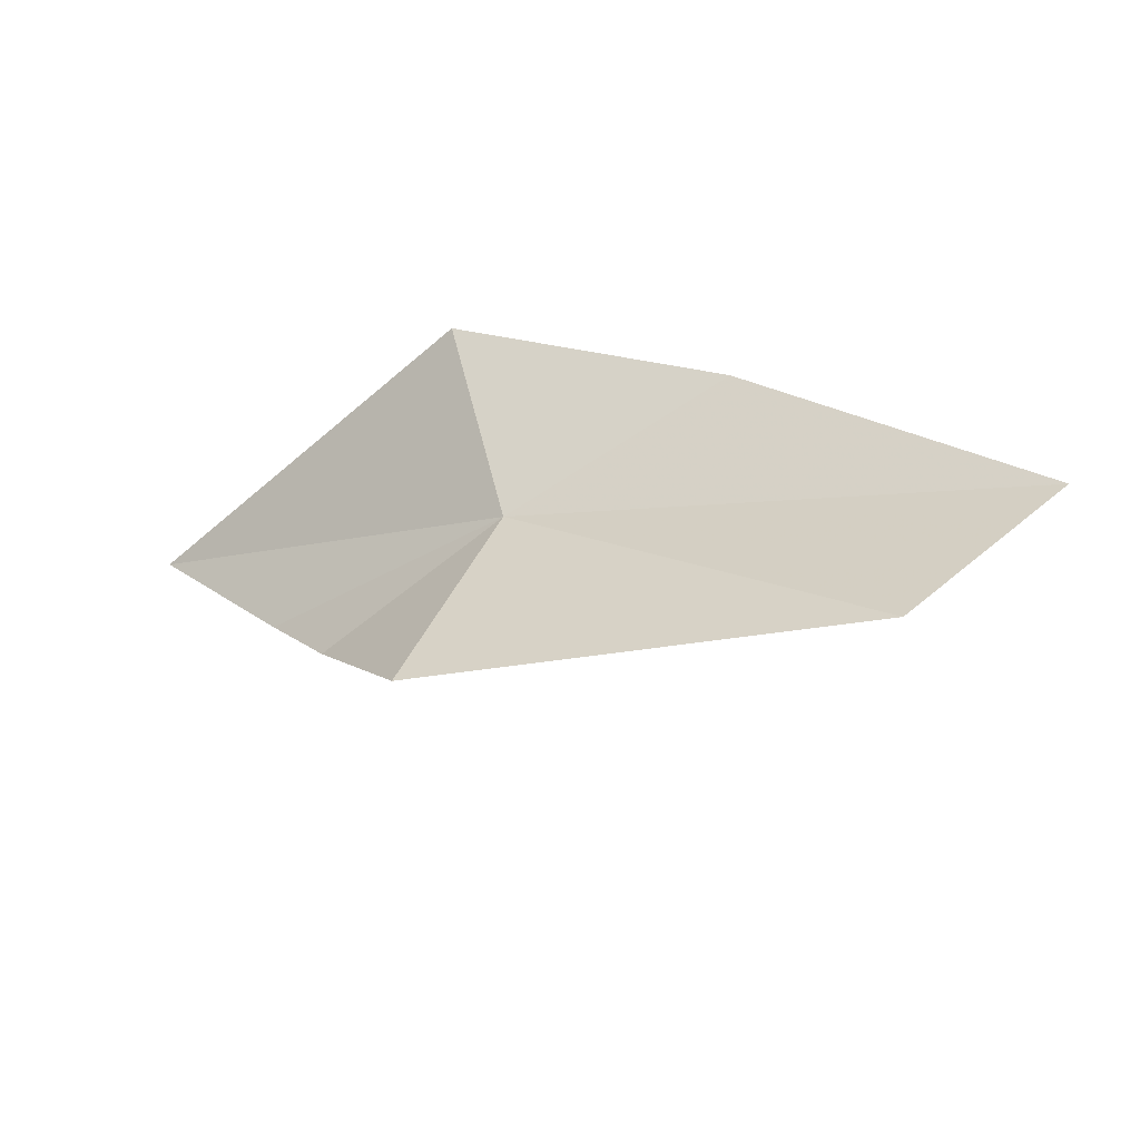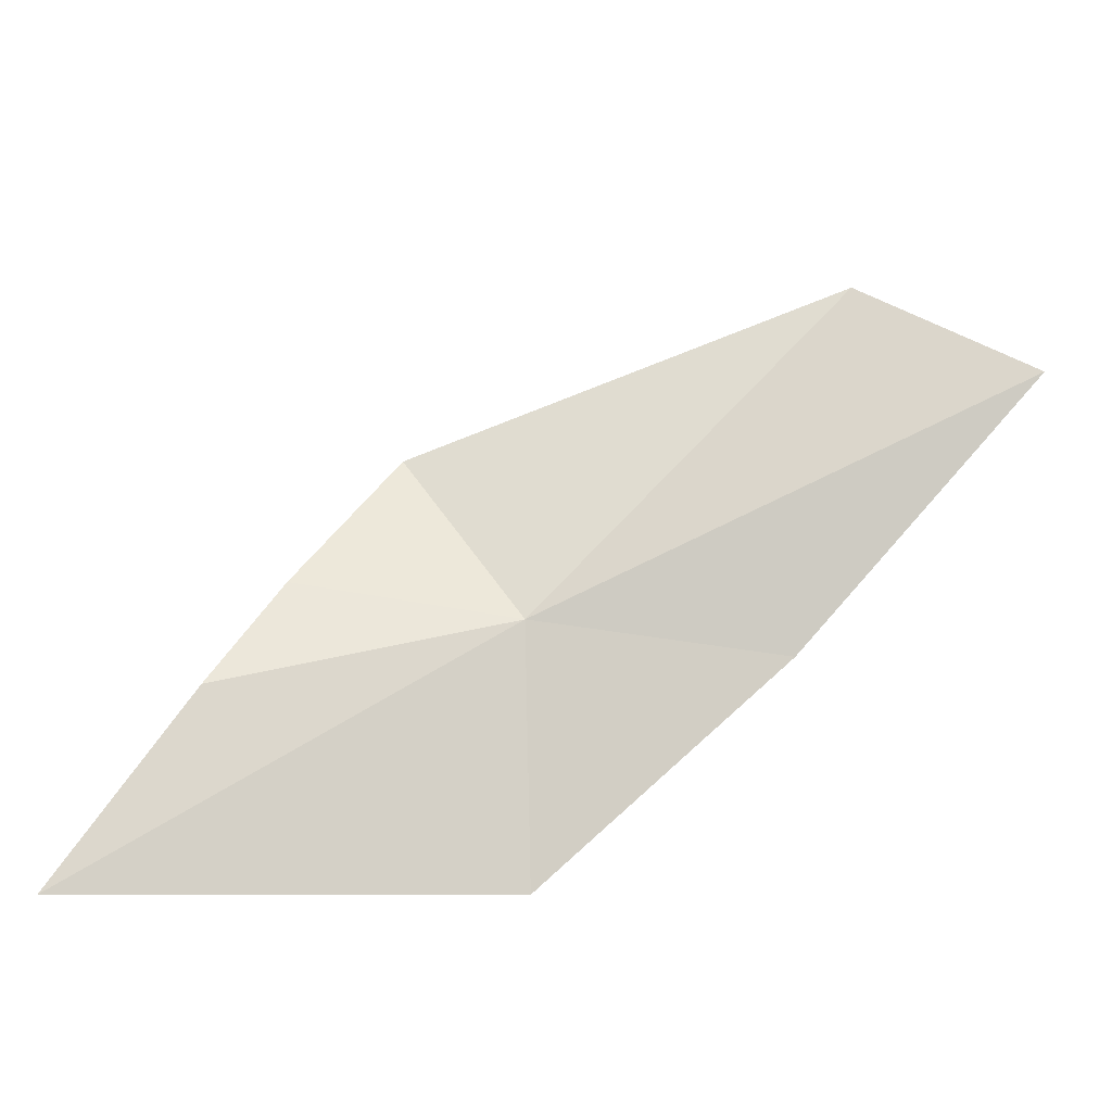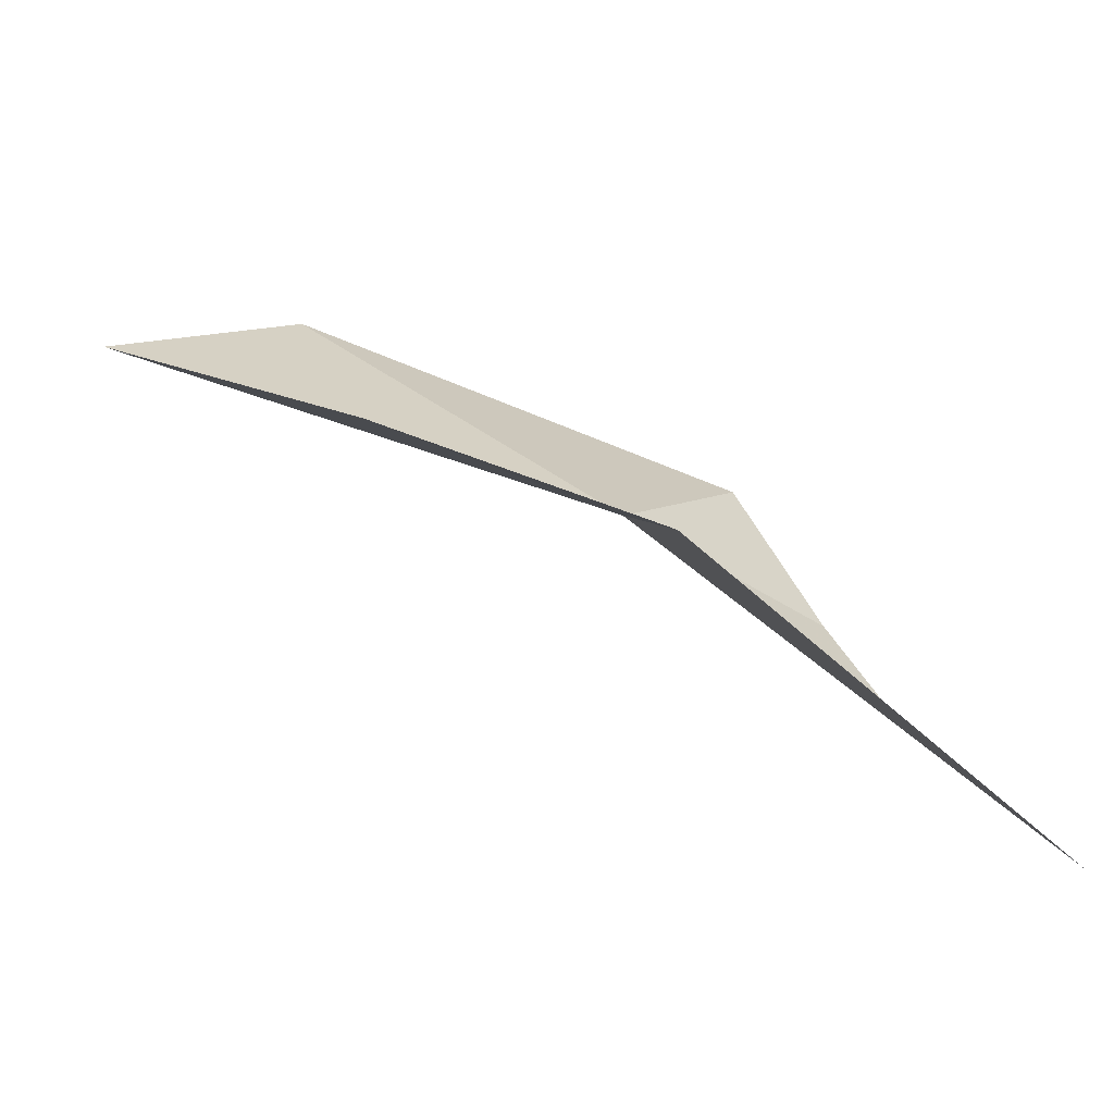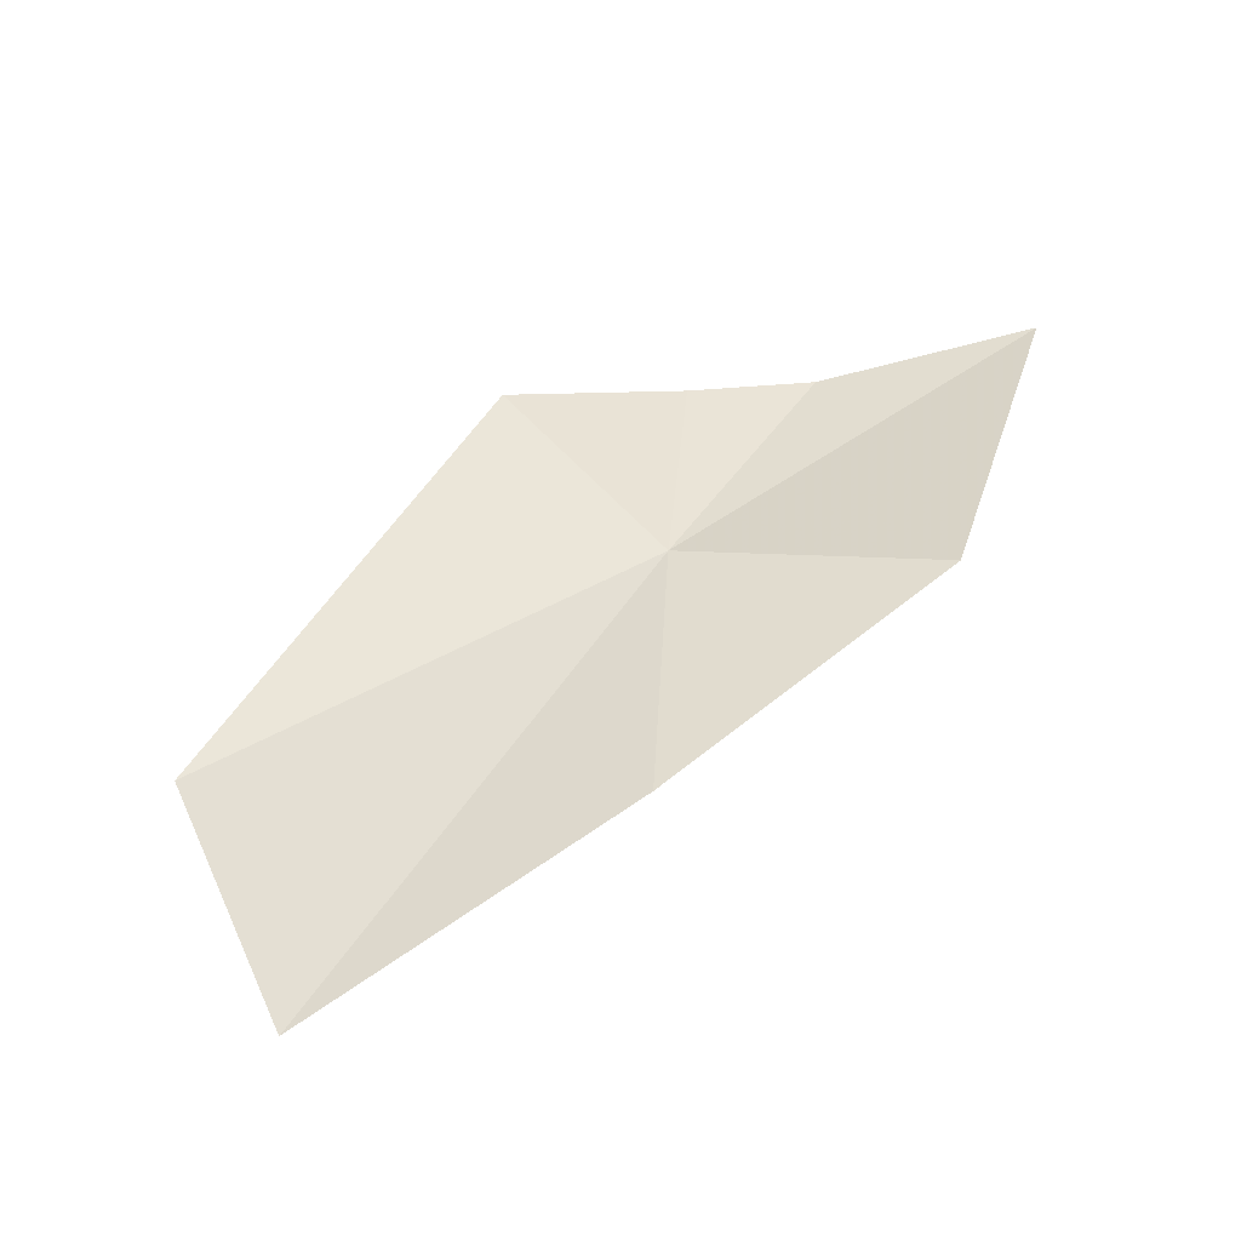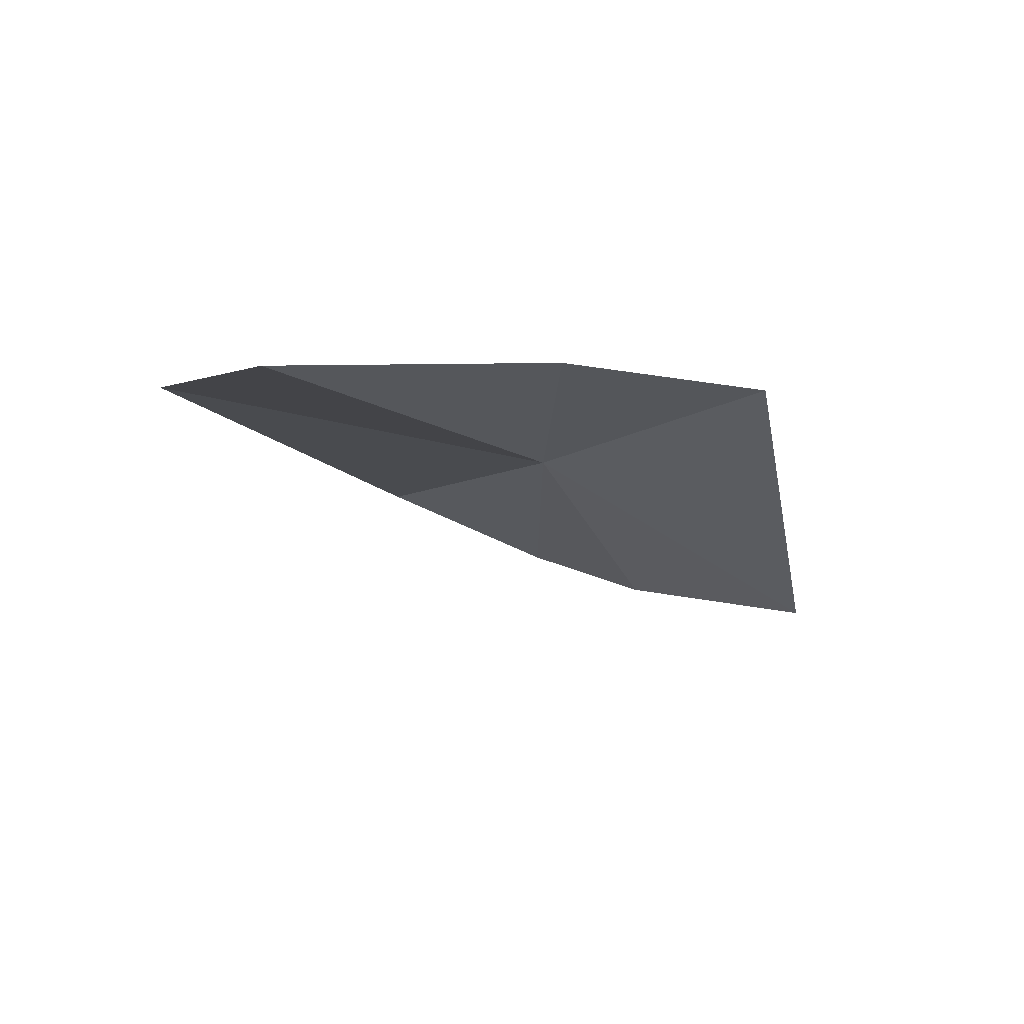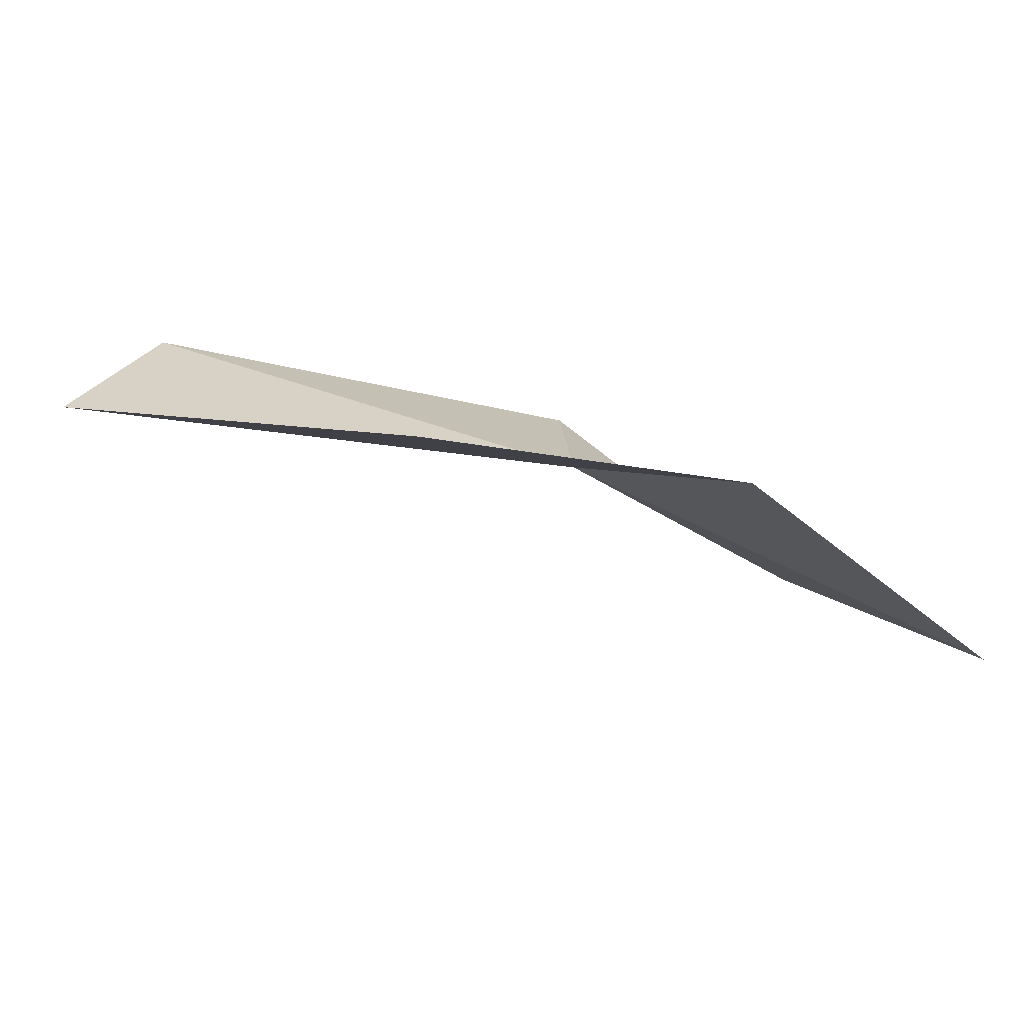
<metadata>
{"format":"obj","ext":"obj","renderer":"f3d","projection":"perspective","resolution":1024,"background":"white","views":[{"elev":33.8,"azim":-4.1,"up":"+Y"},{"elev":-31.0,"azim":31.0,"up":"+Z"},{"elev":-67.8,"azim":-176.7,"up":"+Z"},{"elev":79.3,"azim":105.6,"up":"+Y"},{"elev":7.1,"azim":97.9,"up":"+Y"},{"elev":29.7,"azim":146.4,"up":"+Y"}]}
</metadata>
<code>
v 66.71 82.57 32.7
v 71.96 83.97 34.7
v 70.1 83.64 36.28
v 69.09 83.87 32.21
v 66.27 83.42 30.1
v 62.8 80.15 29.68
v 65.52 81.99 34.69
v 64.75 81.14 33.01
v 64.17 80.65 31.78
f 1 3 2
f 1 4 5
f 1 5 6
f 1 7 3
f 1 2 4
f 1 9 8
f 1 6 9
f 1 8 7

</code>
